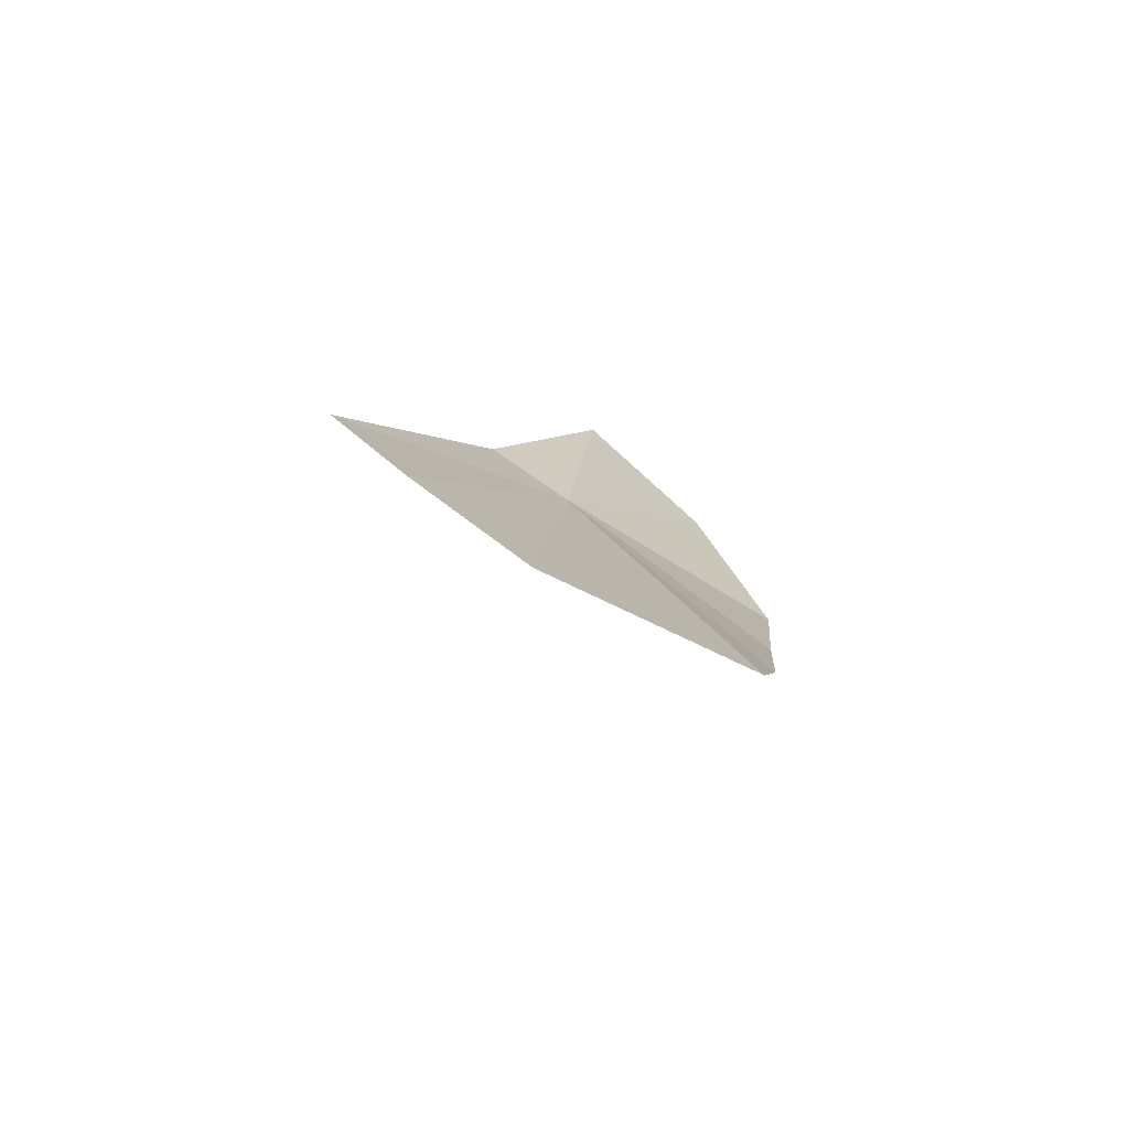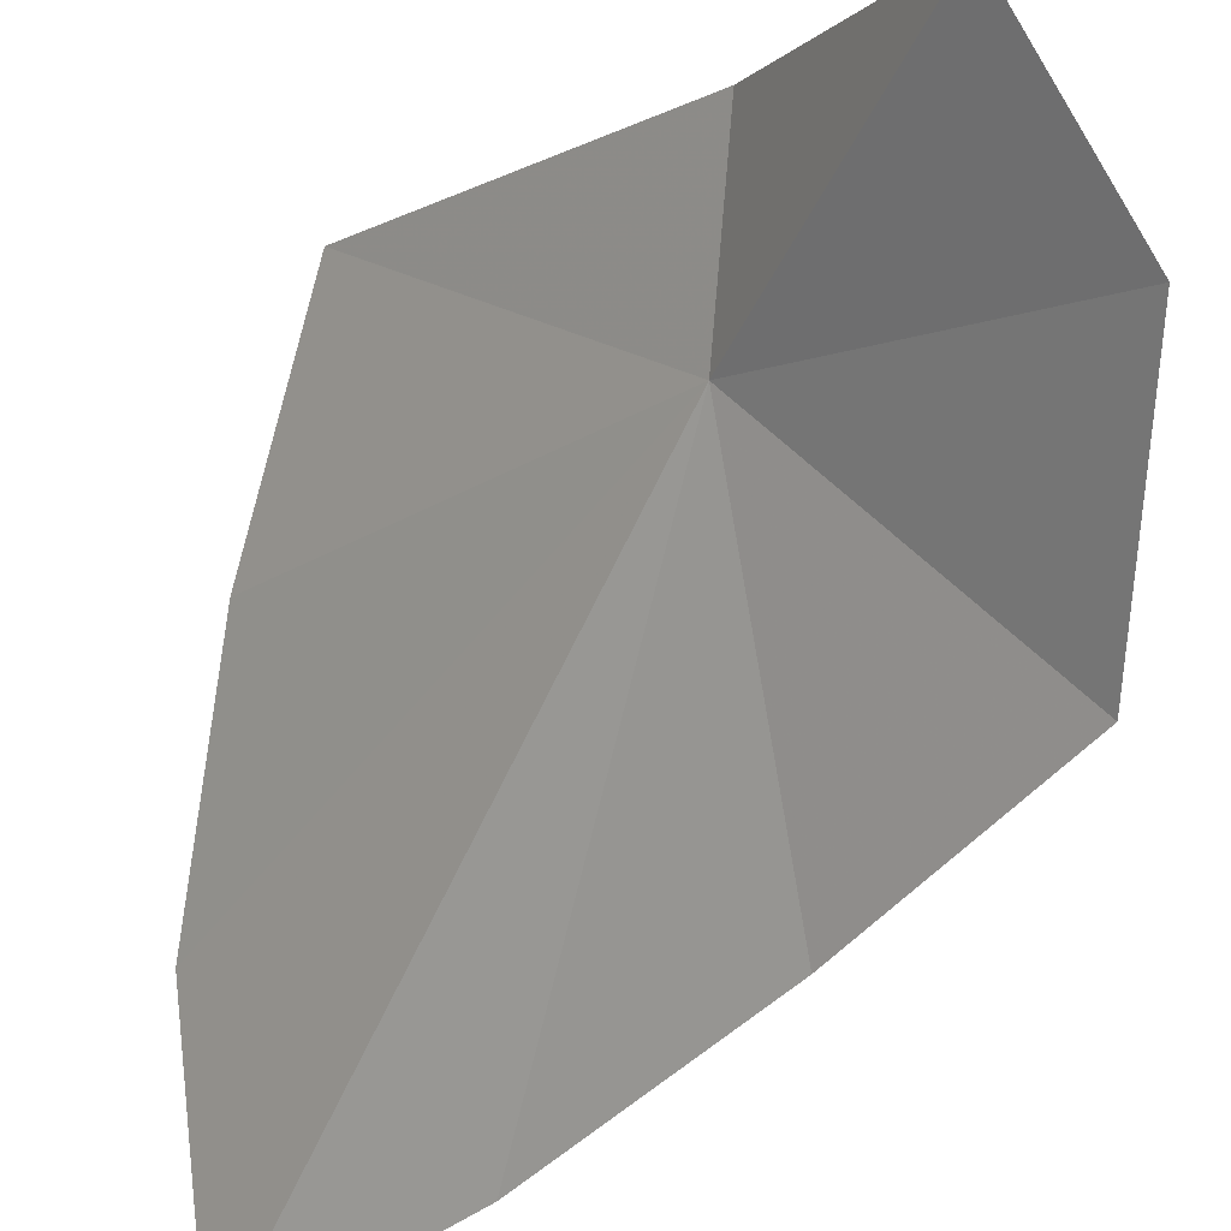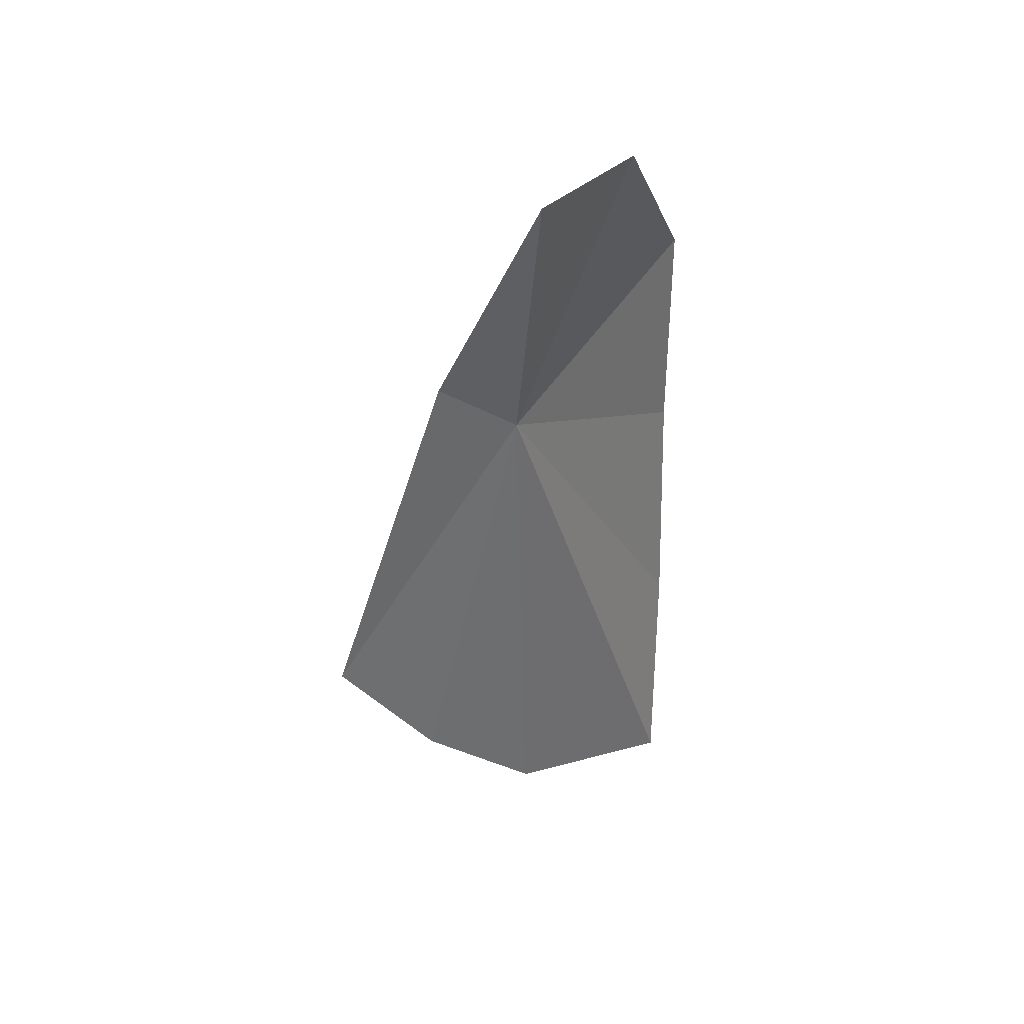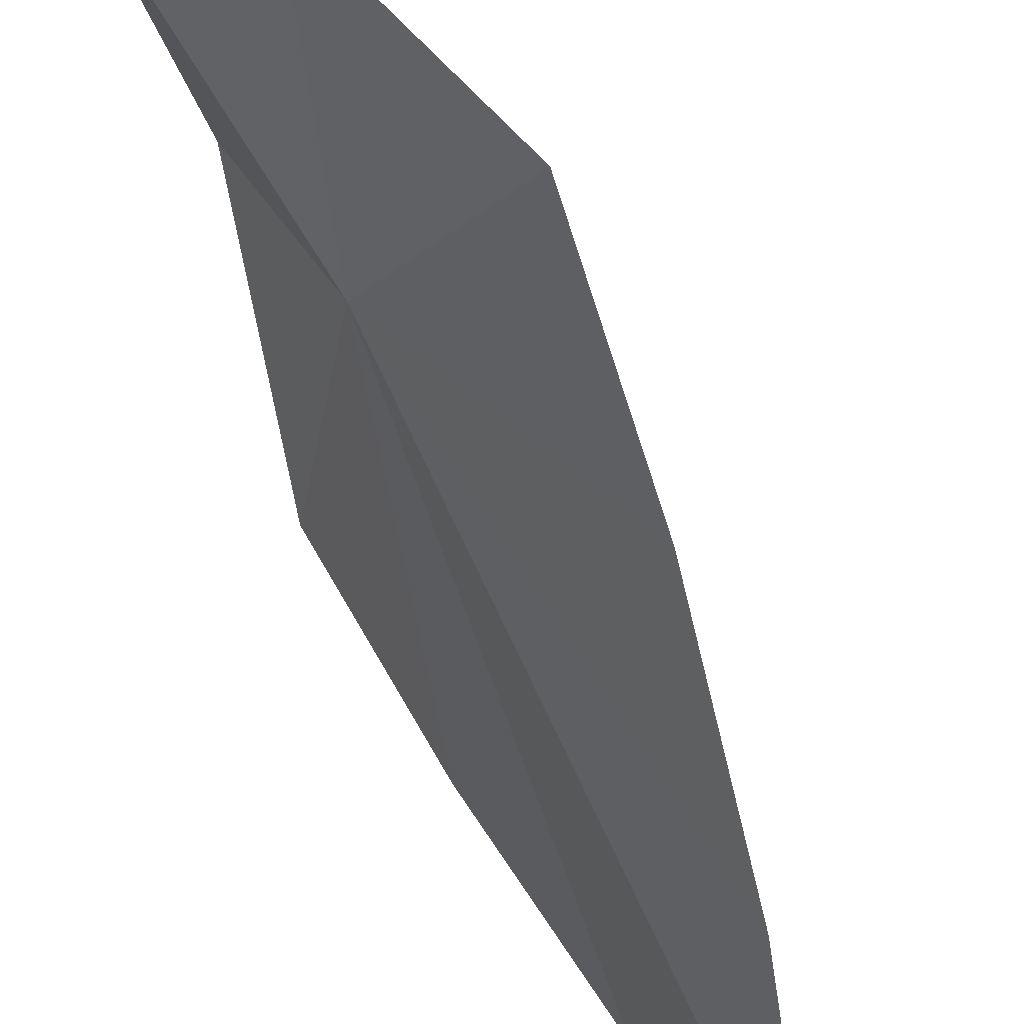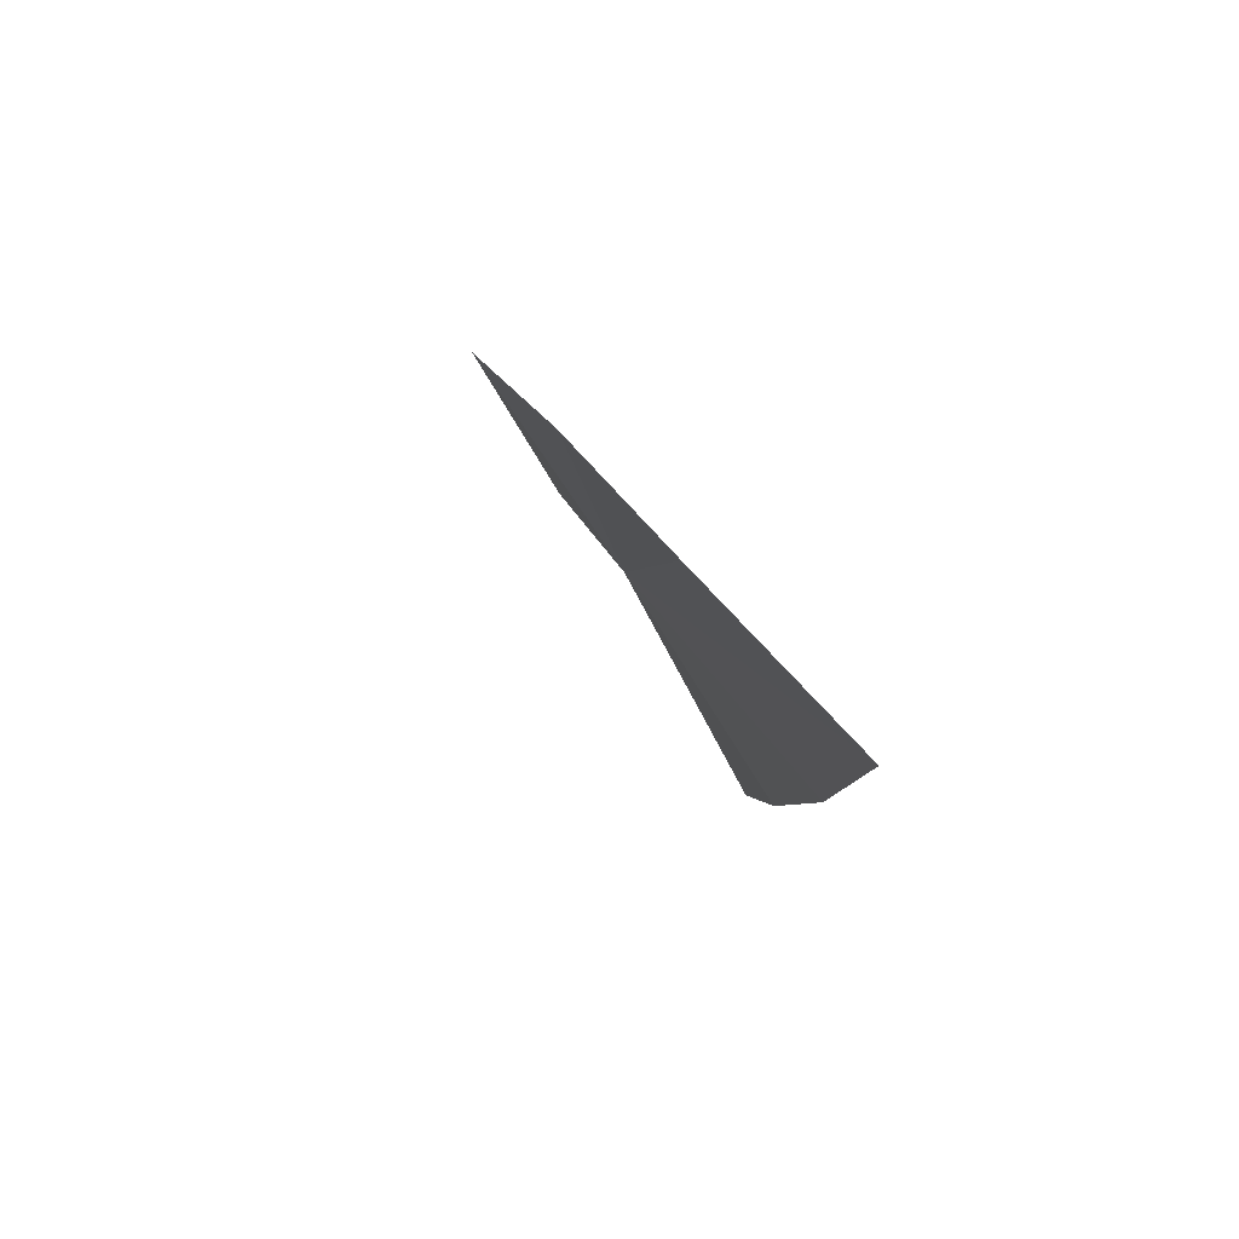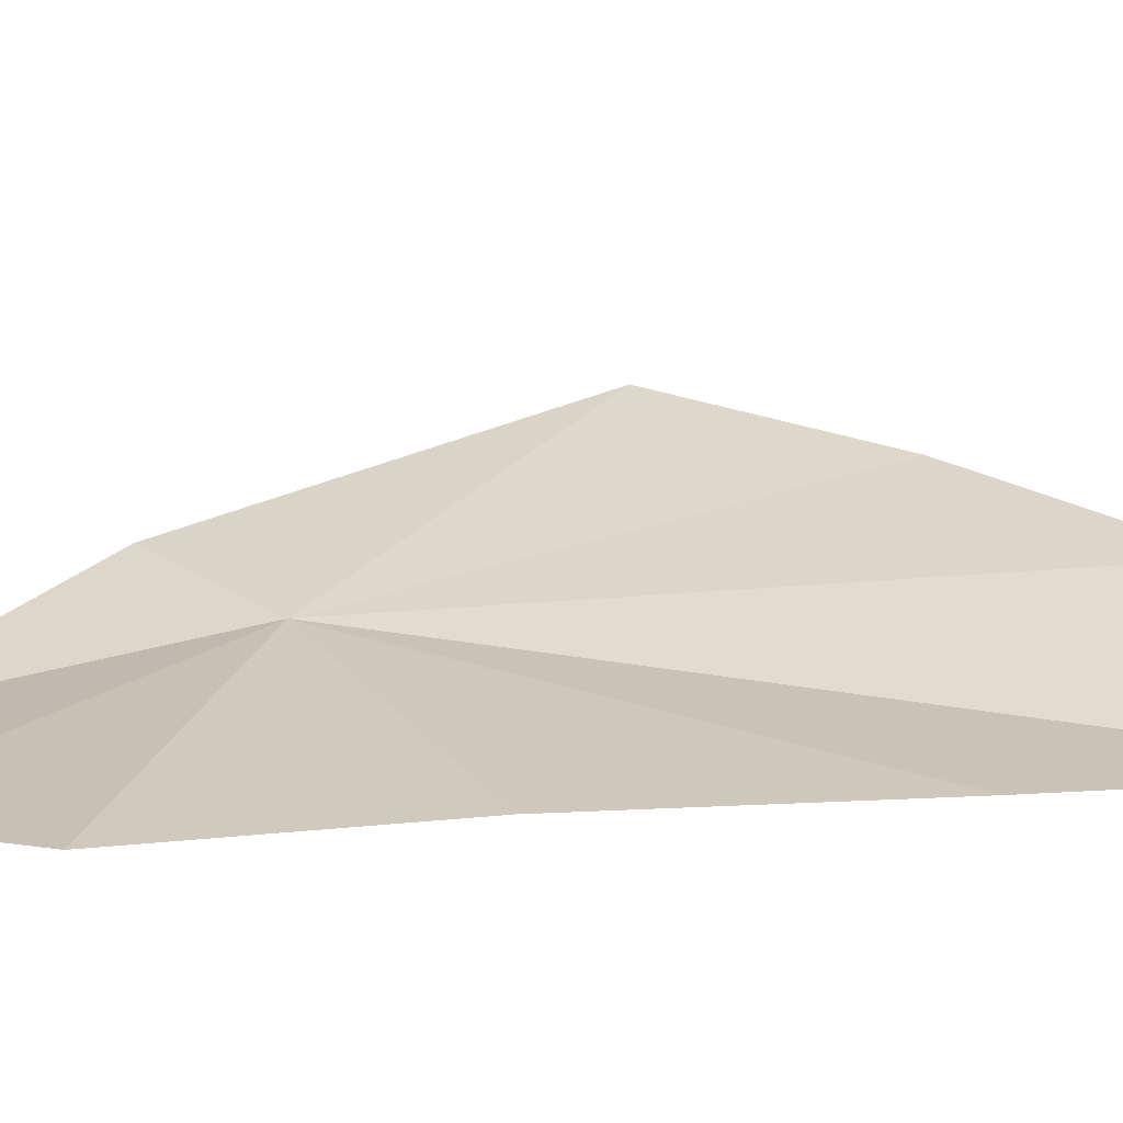
<metadata>
{"format":"obj","ext":"obj","renderer":"f3d","projection":"perspective","resolution":1024,"background":"white","views":[{"elev":-66.5,"azim":-87.1,"up":"+Z"},{"elev":-46.2,"azim":-16.9,"up":"+Y"},{"elev":56.2,"azim":-103.6,"up":"+Z"},{"elev":-71.2,"azim":35.1,"up":"+Y"},{"elev":-74.3,"azim":-114.8,"up":"+Z"},{"elev":-30.3,"azim":109.1,"up":"+Y"}]}
</metadata>
<code>
v -2.668 -3.414 6.66
v -2.399 -3.754 6.723
v -2.469 -3.646 7.016
v -2.629 -3.46 7.112
v -2.702 -3.284 6.833
v -2.922 -3.062 6.422
v -2.926 -3.199 6.135
v -2.505 -3.728 6.385
v -2.647 -3.703 6.025
v -2.811 -3.66 5.692
v -2.897 -3.379 5.857
f 1 2 3
f 1 4 5
f 1 3 4
f 1 5 6
f 1 6 7
f 1 8 2
f 1 9 8
f 1 10 9
f 1 11 10
f 1 7 11

</code>
